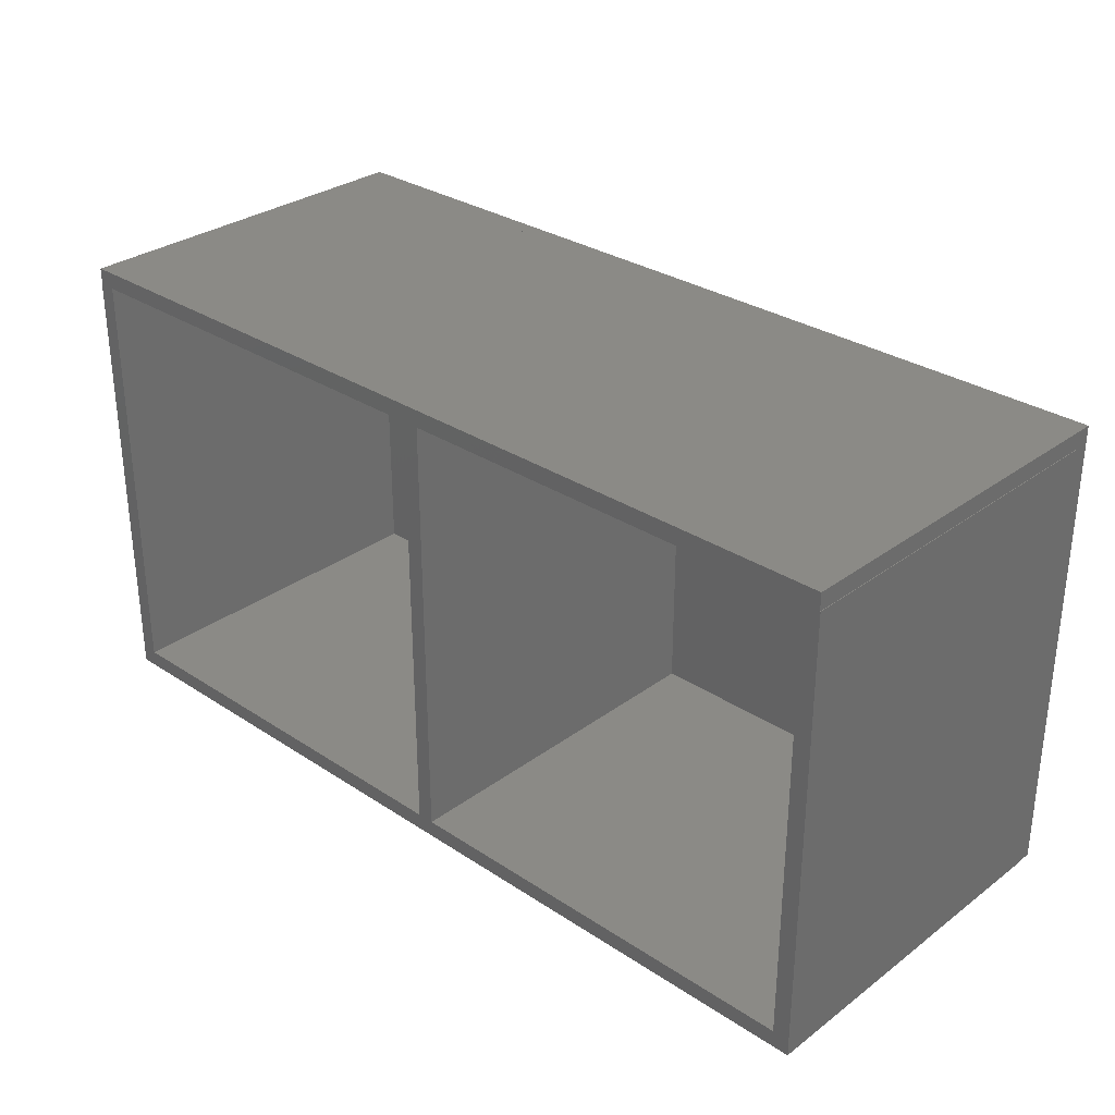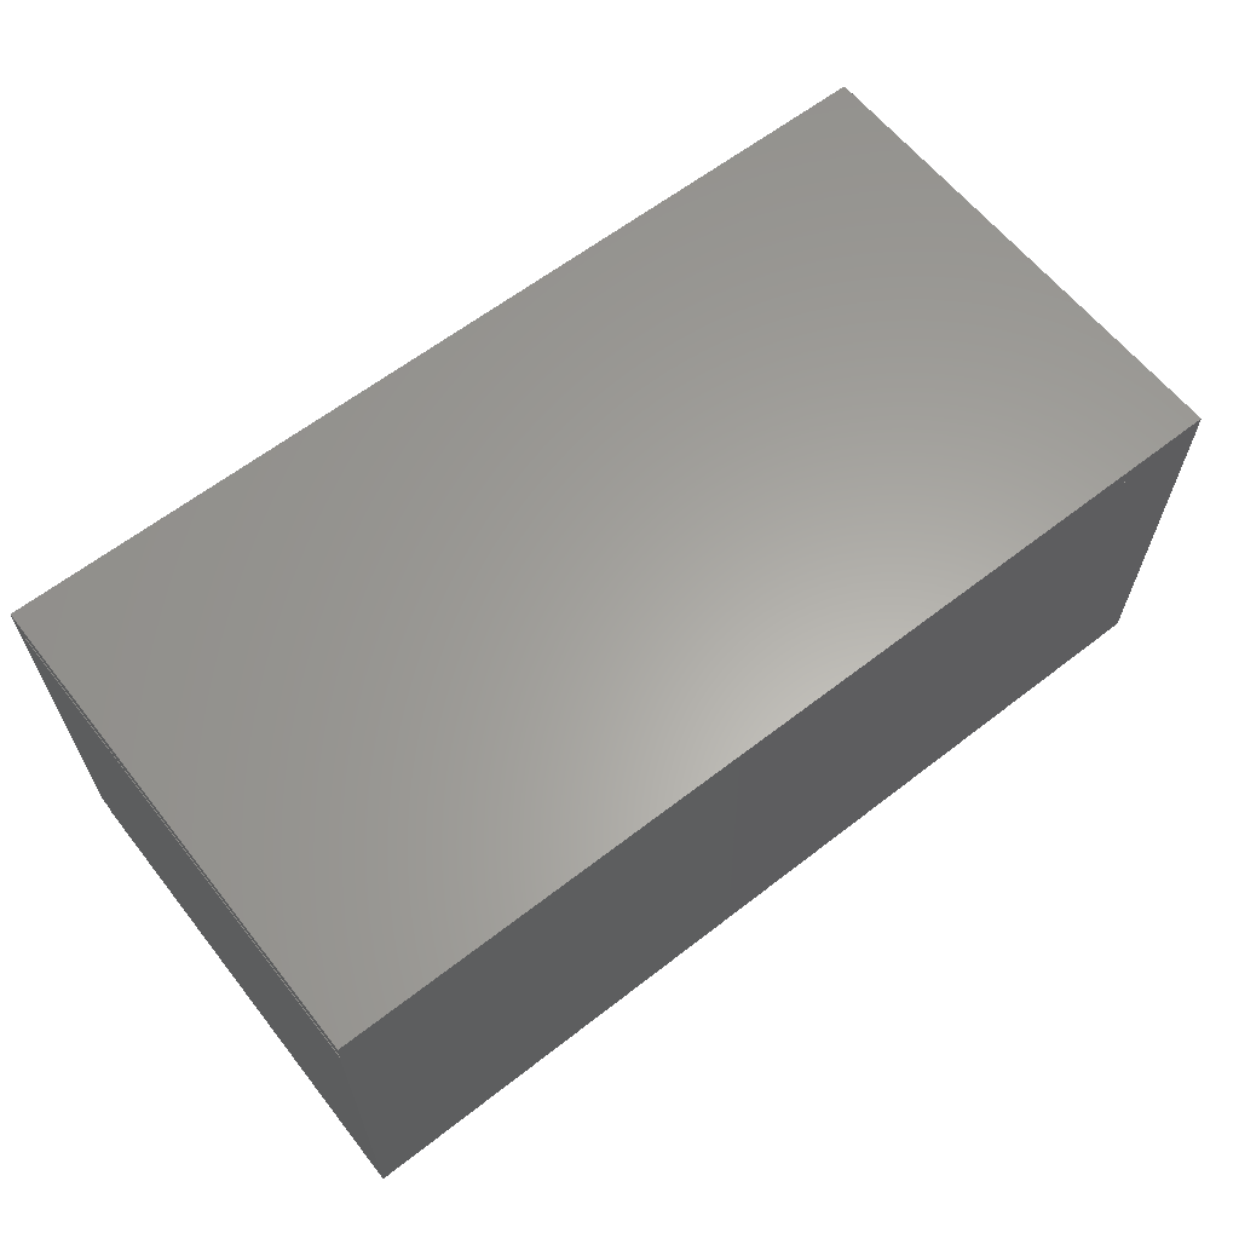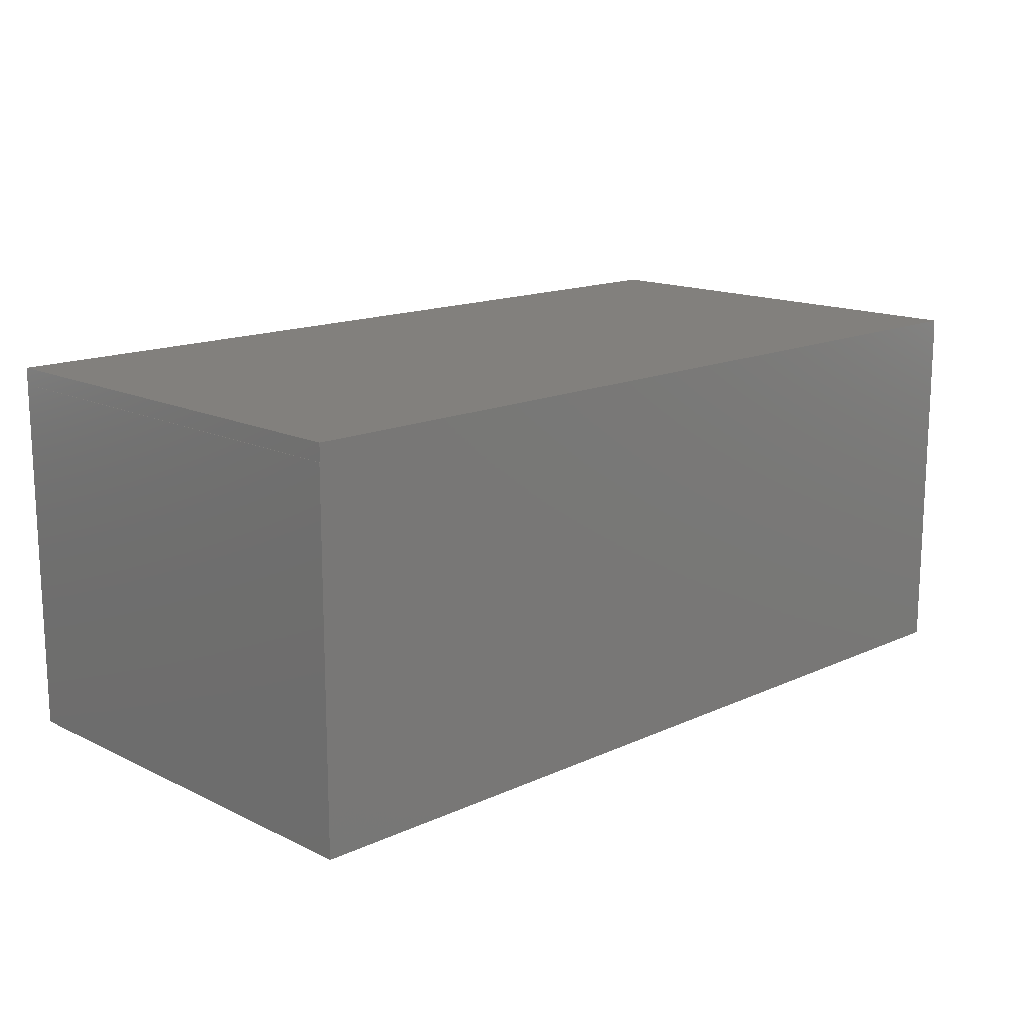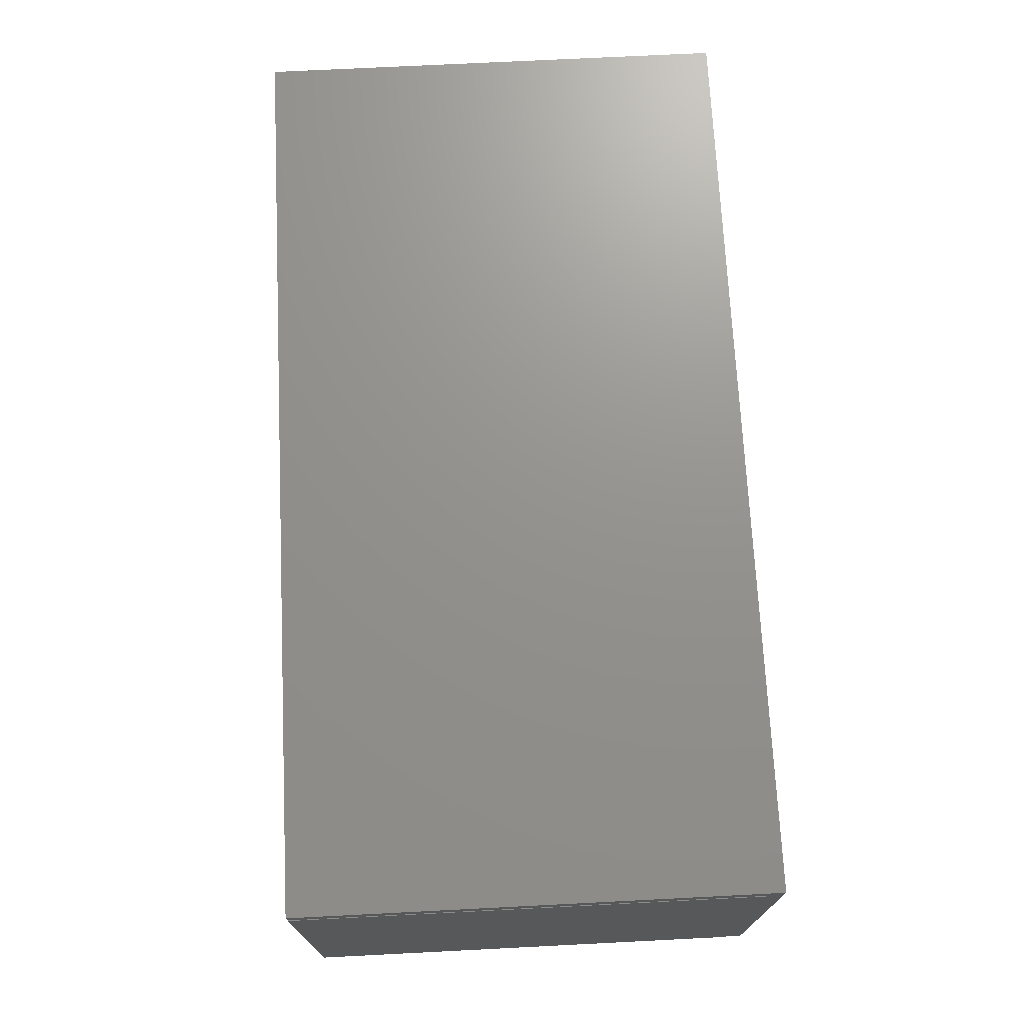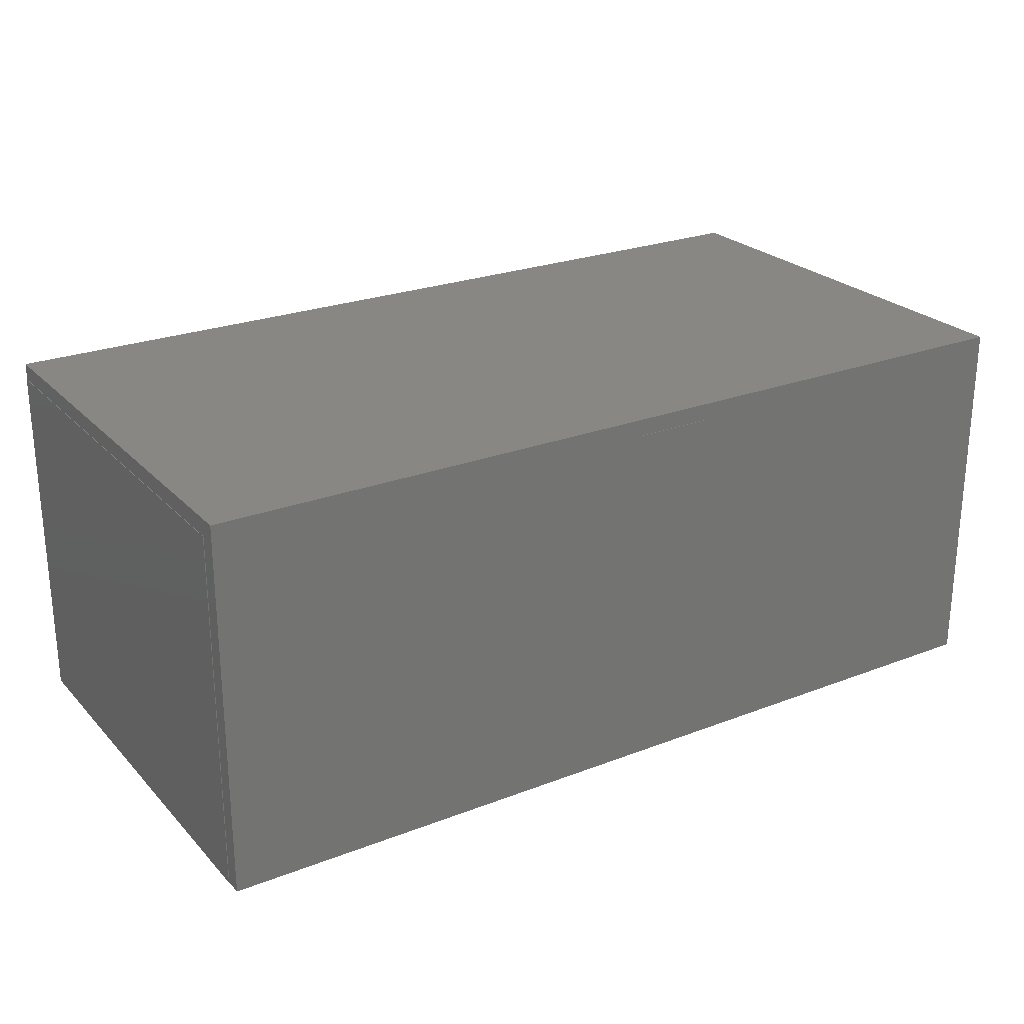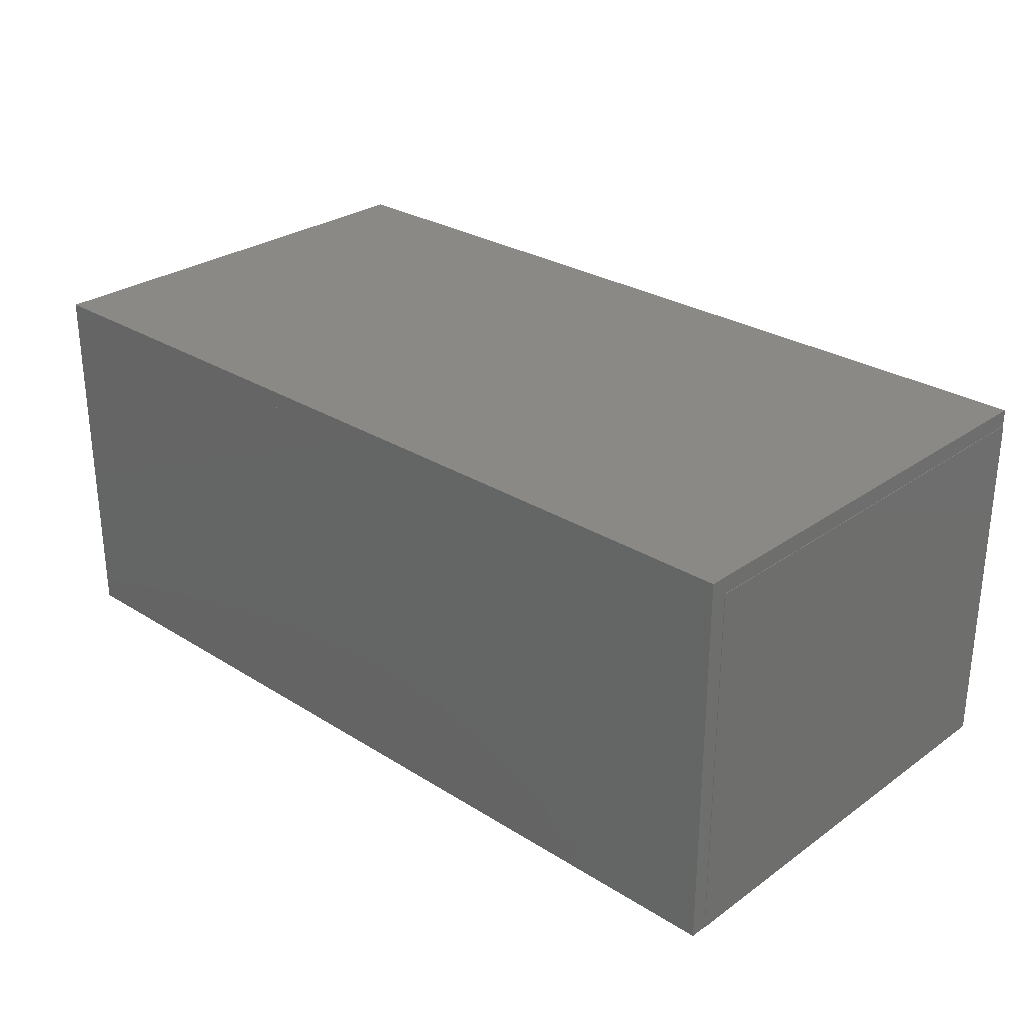
<metadata>
{"format":"stl","ext":"stl","renderer":"f3d","projection":"perspective","resolution":1024,"background":"white","views":[{"elev":30.6,"azim":43.4,"up":"+Z"},{"elev":62.1,"azim":141.8,"up":"+Y"},{"elev":15.0,"azim":135.8,"up":"+Y"},{"elev":71.5,"azim":-92.9,"up":"+Y"},{"elev":24.7,"azim":-32.2,"up":"+Y"},{"elev":28.2,"azim":43.3,"up":"+Y"}]}
</metadata>
<code>
# stl→obj: 46 verts, 131 faces
v 19.27 -8 0.75
v 19.27 8 0
v 19.27 8 0.75
v 19.27 -8 0
v -19.27 -8 0
v -19.27 8 0.75
v -19.27 8 0
v -19.27 -8 0.75
v -0.375 -8 0
v -0.375 8 0.75
v -0.375 -8 0.75
v -0.375 8 0
v 0.375 8 0
v 0.375 -8 0.75
v 0.375 8 0.75
v 0.375 -8 0
v -20 8 20
v -20 -8 20.75
v -20 8 20.75
v -20 -8 20
v 19.27 8 20
v 20 8 20.75
v 20 8 20
v 0.375 8 20
v -0.375 8 20
v -19.27 8 20
v 20 -8 20
v 20 -8 20.75
v 19.27 -8 20
v 0.375 -8 20
v -0.375 -8 20
v 20.02 8 0
v 20.02 8 20
v 20 8 0
v 20.02 -8 20
v 20.02 -8 0
v -20.02 -8 0
v -20.02 8 20
v -20.02 8 0
v -20.02 -8 20
v -20 8 0
v -19.27 -8 20
v -20 8.75 20.75
v -20 8.75 0
v 20 8.75 20.75
v 20 8.75 0
f 1 2 3
f 2 1 4
f 5 6 7
f 6 5 8
f 9 10 11
f 10 9 12
f 13 14 15
f 14 13 16
f 7 10 12
f 10 7 6
f 13 3 2
f 3 13 15
f 8 9 11
f 9 8 5
f 14 4 1
f 4 14 16
f 6 11 10
f 11 6 8
f 15 1 3
f 1 15 14
f 4 13 2
f 13 4 16
f 5 12 9
f 12 5 7
f 17 18 19
f 18 17 20
f 21 22 23
f 24 22 21
f 25 22 24
f 26 22 25
f 17 22 26
f 22 17 19
f 27 22 28
f 22 27 23
f 28 29 27
f 28 30 29
f 28 31 30
f 18 31 28
f 31 18 20
f 19 28 22
f 28 19 18
f 29 23 27
f 29 21 23
f 29 24 21
f 30 24 29
f 30 25 24
f 31 25 30
f 31 26 25
f 31 17 26
f 17 31 20
f 3 29 21
f 3 1 29
f 2 1 3
f 1 2 4
f 32 23 33
f 34 23 32
f 2 23 34
f 3 23 2
f 23 3 21
f 35 32 33
f 32 35 36
f 27 36 35
f 29 36 27
f 1 36 29
f 36 1 4
f 23 35 33
f 23 27 35
f 21 27 23
f 27 21 29
f 36 34 32
f 4 34 36
f 34 4 2
f 37 38 39
f 38 37 40
f 7 17 26
f 41 17 7
f 39 17 41
f 17 39 38
f 8 26 42
f 8 6 26
f 5 6 8
f 6 5 7
f 20 5 42
f 40 5 20
f 5 40 37
f 17 42 26
f 17 20 42
f 38 20 17
f 20 38 40
f 5 41 7
f 37 41 5
f 41 37 39
f 10 31 25
f 10 11 31
f 12 11 10
f 11 12 9
f 12 24 13
f 10 24 12
f 24 10 25
f 14 24 30
f 14 15 24
f 16 15 14
f 15 16 13
f 31 16 30
f 11 16 31
f 16 11 9
f 25 30 24
f 30 25 31
f 16 12 13
f 12 16 9
f 43 17 19
f 44 17 43
f 17 44 41
f 44 45 46
f 45 44 43
f 23 45 22
f 34 45 23
f 45 34 46
f 22 2 34
f 22 13 2
f 22 12 13
f 22 17 12
f 17 22 19
f 12 17 41
f 43 22 45
f 22 43 19
f 2 46 34
f 13 46 2
f 12 46 13
f 12 44 46
f 44 12 41

</code>
